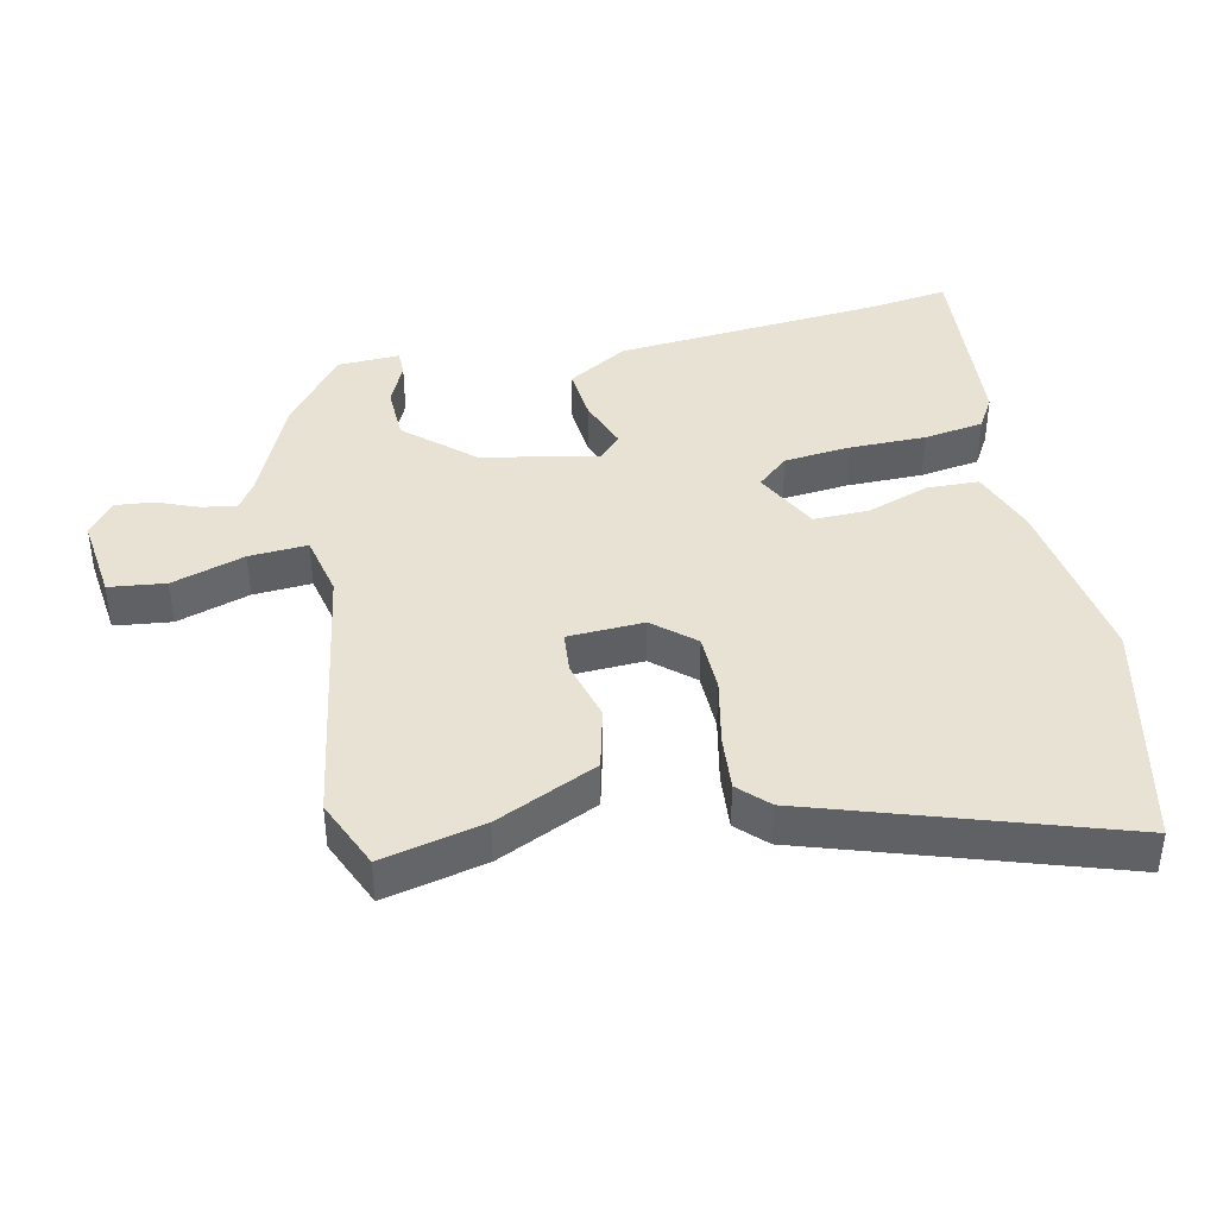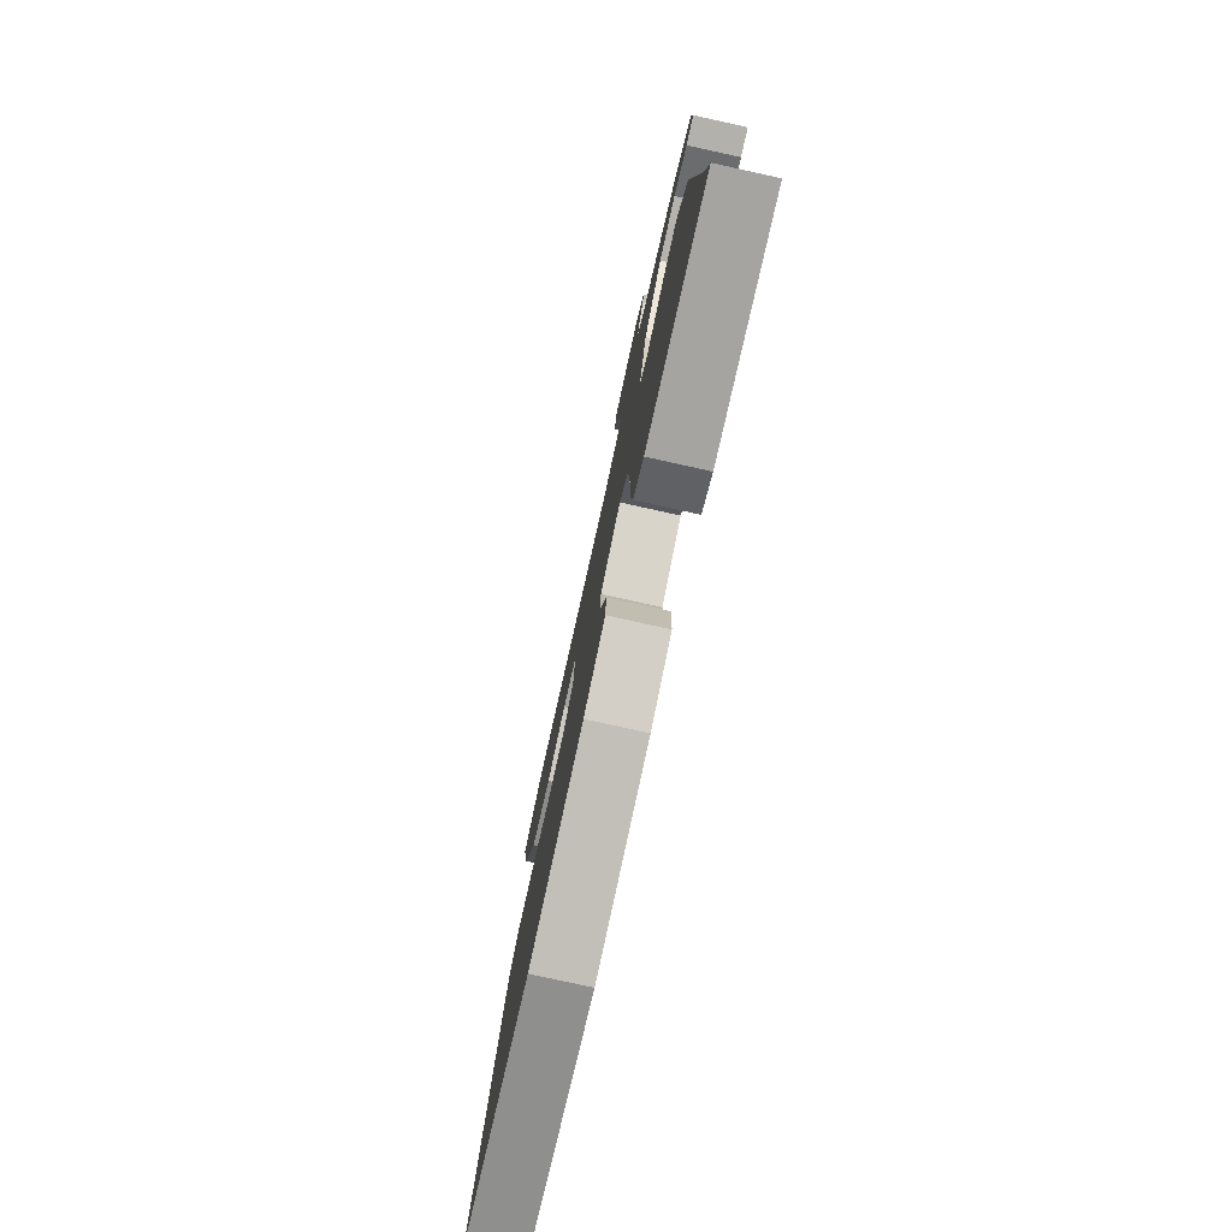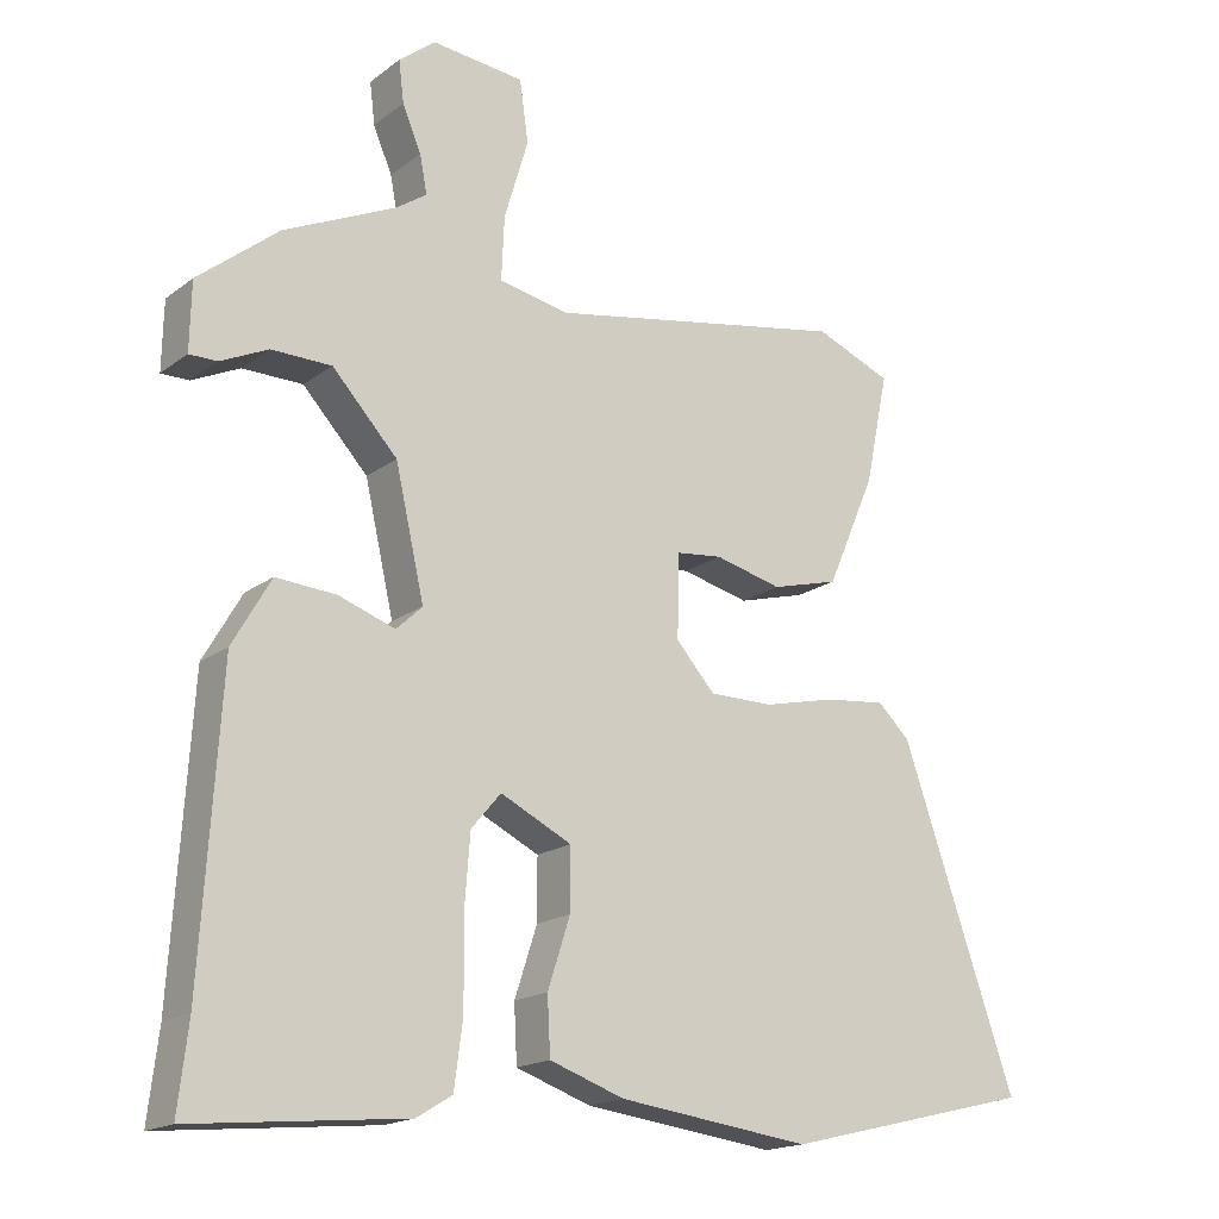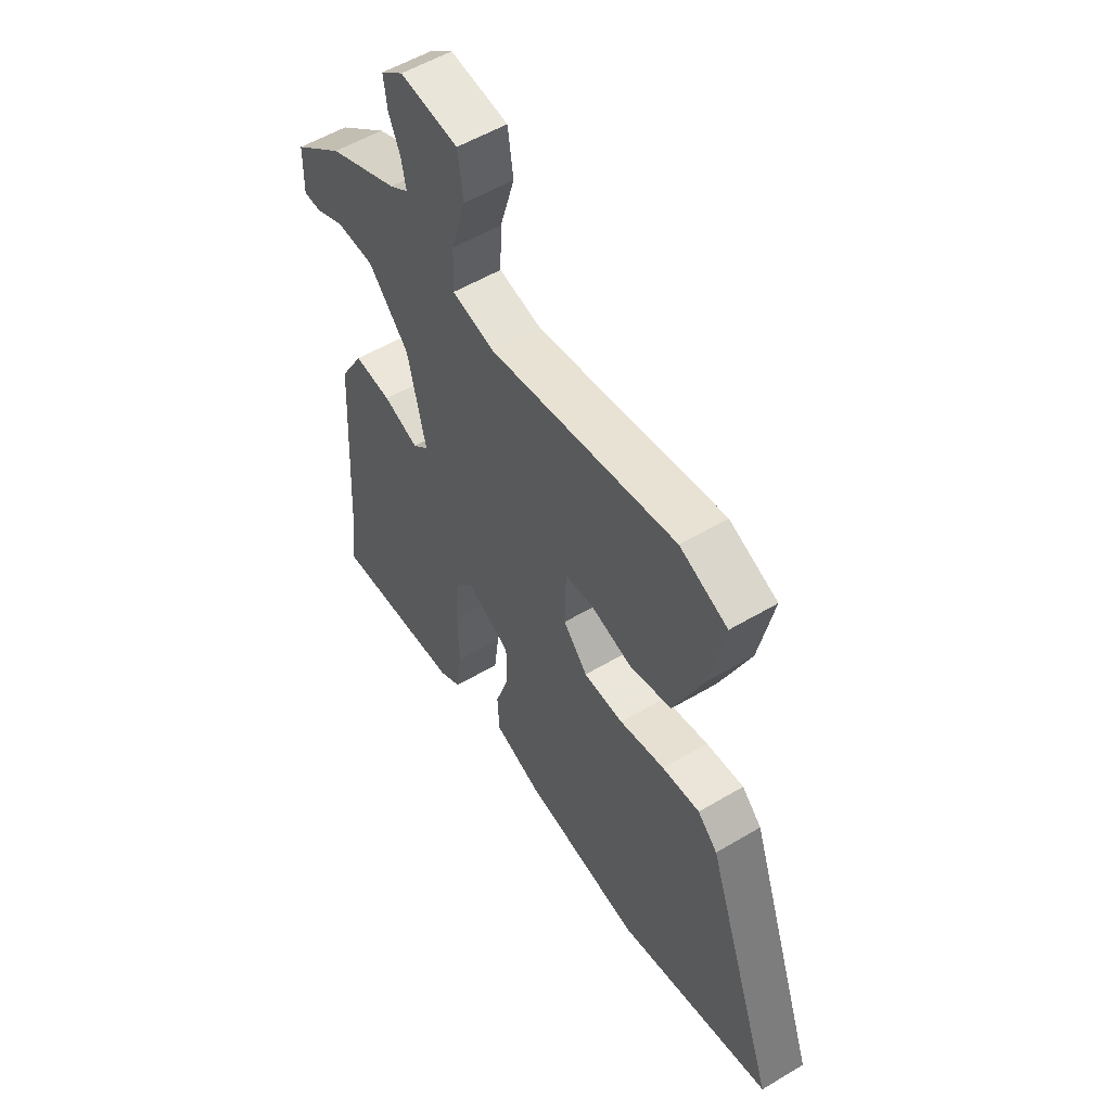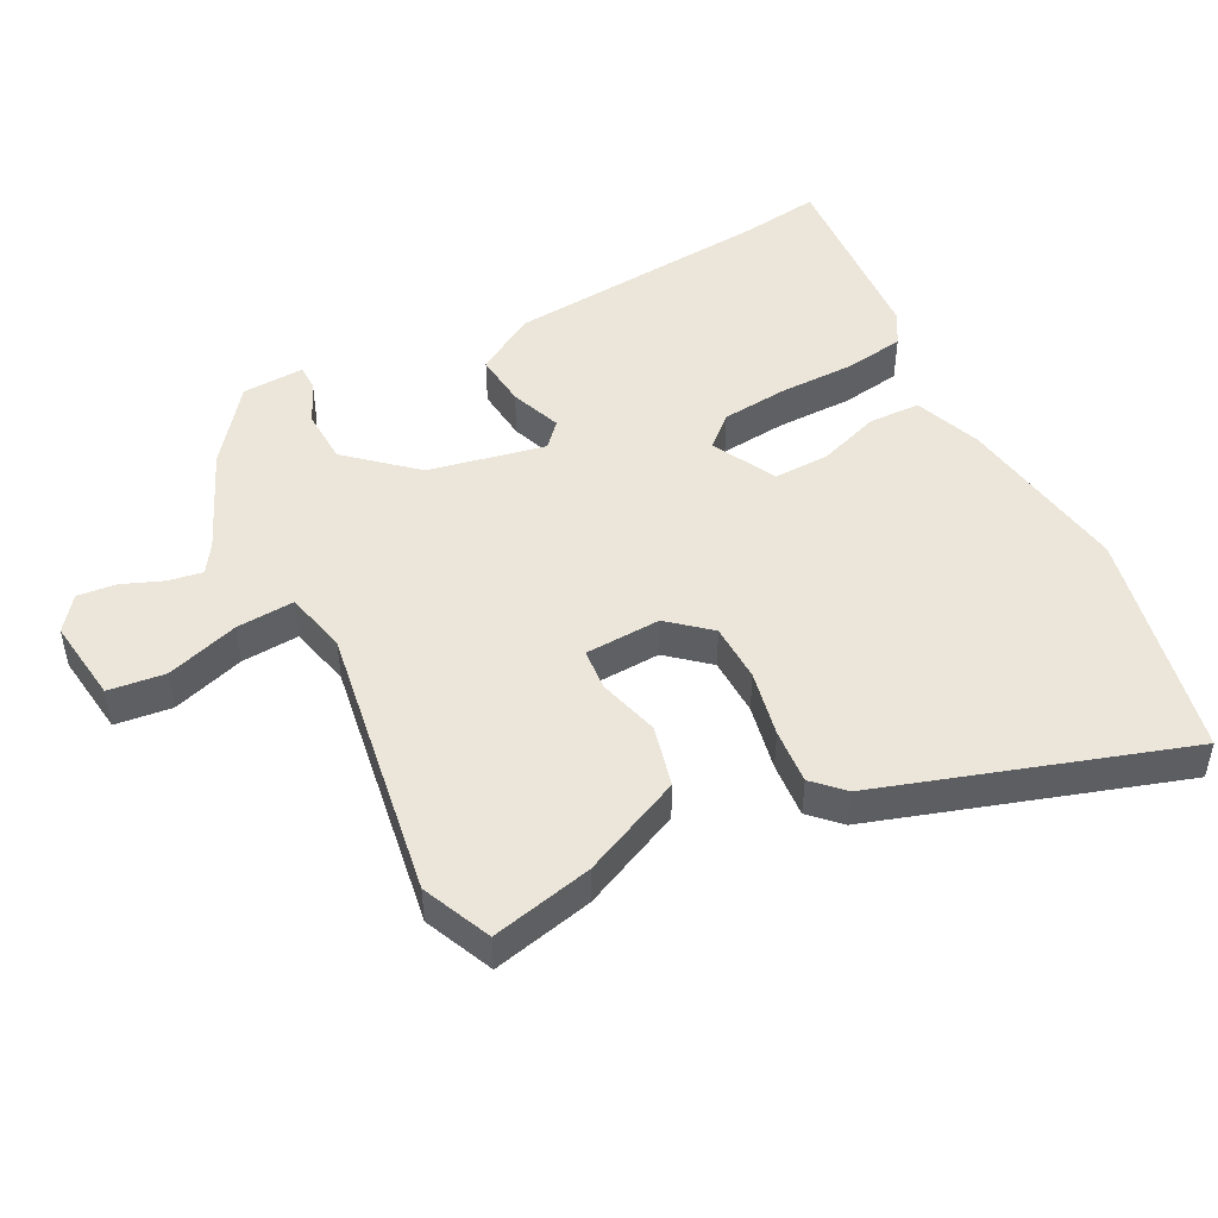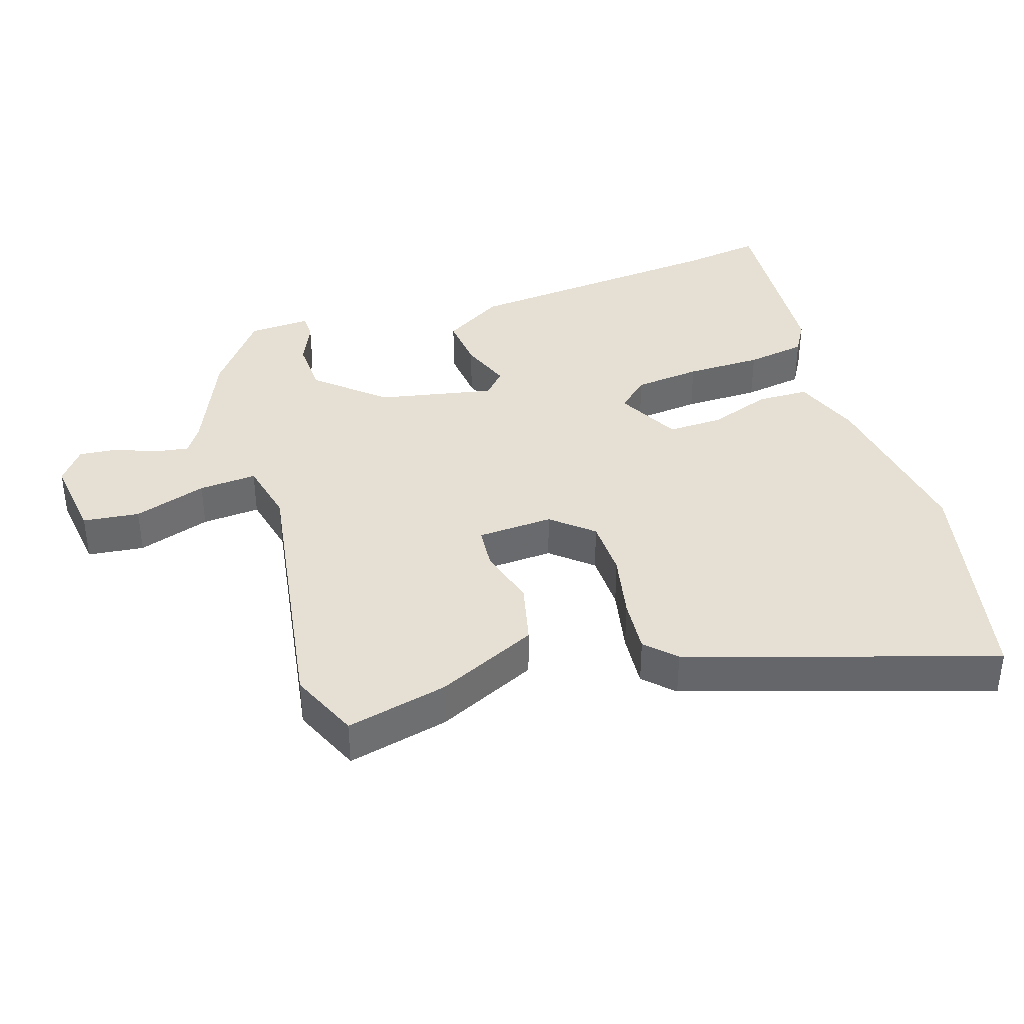
<metadata>
{"format":"obj","ext":"obj","renderer":"f3d","projection":"perspective","resolution":1024,"background":"white","views":[{"elev":40.8,"azim":76.6,"up":"+Y"},{"elev":-78.9,"azim":-102.4,"up":"+Z"},{"elev":-17.6,"azim":-35.1,"up":"+Z"},{"elev":55.0,"azim":57.9,"up":"+Z"},{"elev":47.8,"azim":61.3,"up":"+Y"},{"elev":38.2,"azim":70.7,"up":"+Y"}]}
</metadata>
<code>
v 0.396 0.07 0.542
v 0.502 0.07 0.499
v 0.47 0.07 0.345
v 0.403 0.07 0.191
v 0.31 0.07 0.166
v 0.217 0.07 0.189
v 0.154 0.07 0.182
v 0.151 0.07 0.067
v 0.205 0.07 0.007
v 0.294 0.07 0.007
v 0.394 0.07 0.03
v 0.478 0.07 0.039
v 0.522 0.07 -0.003
v 0.68 0.07 -0.456
v 0.333 0.07 -0.54
v 0.067 0.07 -0.506
v -0.036 0.07 -0.47
v -0.04 0.07 -0.392
v -0.009 0.07 -0.297
v -0.009 0.07 -0.213
v -0.107 0.07 -0.165
v -0.148 0.07 -0.213
v -0.156 0.07 -0.314
v -0.154 0.07 -0.429
v -0.166 0.07 -0.52
v -0.215 0.07 -0.55
v -0.509 0.07 -0.578
v -0.495 0.07 -0.46
v -0.469 0.07 -0.05
v -0.416 0.07 0.042
v -0.333 0.07 0.036
v -0.255 0.07 0.009
v -0.219 0.07 0.043
v -0.259 0.07 0.218
v -0.349 0.07 0.315
v -0.432 0.07 0.316
v -0.498 0.07 0.285
v -0.536 0.07 0.285
v -0.534 0.07 0.379
v -0.423 0.07 0.469
v -0.268 0.07 0.541
v -0.226 0.07 0.57
v -0.236 0.07 0.622
v -0.262 0.07 0.683
v -0.269 0.07 0.741
v -0.219 0.07 0.781
v -0.091 0.07 0.768
v -0.079 0.07 0.683
v -0.112 0.07 0.572
v -0.116 0.07 0.484
v -0.02 0.07 0.465
v 0.396 0 0.542
v 0.502 0 0.499
v 0.47 0 0.345
v 0.403 0 0.191
v 0.31 0 0.166
v 0.217 0 0.189
v 0.154 0 0.182
v 0.151 0 0.067
v 0.205 0 0.007
v 0.294 0 0.007
v 0.394 0 0.03
v 0.478 0 0.039
v 0.522 0 -0.003
v 0.68 0 -0.456
v 0.333 0 -0.54
v 0.067 0 -0.506
v -0.036 0 -0.47
v -0.04 0 -0.392
v -0.009 0 -0.297
v -0.009 0 -0.213
v -0.107 0 -0.165
v -0.148 0 -0.213
v -0.156 0 -0.314
v -0.154 0 -0.429
v -0.166 0 -0.52
v -0.215 0 -0.55
v -0.509 0 -0.578
v -0.495 0 -0.46
v -0.469 0 -0.05
v -0.416 0 0.042
v -0.333 0 0.036
v -0.255 0 0.009
v -0.219 0 0.043
v -0.259 0 0.218
v -0.349 0 0.315
v -0.432 0 0.316
v -0.498 0 0.285
v -0.536 0 0.285
v -0.534 0 0.379
v -0.423 0 0.469
v -0.268 0 0.541
v -0.226 0 0.57
v -0.236 0 0.622
v -0.262 0 0.683
v -0.269 0 0.741
v -0.219 0 0.781
v -0.091 0 0.768
v -0.079 0 0.683
v -0.112 0 0.572
v -0.116 0 0.484
v -0.02 0 0.465
f 46 47 48 49
f 46 49 50
f 43 44 45 46
f 42 43 46 50
f 41 42 50
f 40 41 50
f 39 40 50 51
f 36 37 38 39
f 35 36 39 51
f 29 30 31 32
f 28 29 32
f 28 32 33
f 27 28 33
f 26 27 33
f 23 24 25 26
f 22 23 26 33
f 21 22 33 34
f 16 17 18 19
f 16 19 20
f 15 16 20
f 14 15 20
f 10 11 12 13
f 9 10 13 14
f 3 4 5 6
f 3 6 7
f 2 3 7
f 1 2 7
f 34 35 51 1
f 9 14 20 21
f 8 9 21 34
f 7 8 34
f 1 7 34
f 100 99 98 97
f 101 100 97
f 97 96 95 94
f 101 97 94 93
f 101 93 92
f 101 92 91
f 102 101 91 90
f 90 89 88 87
f 102 90 87 86
f 83 82 81 80
f 83 80 79
f 84 83 79
f 84 79 78
f 84 78 77
f 77 76 75 74
f 84 77 74 73
f 85 84 73 72
f 70 69 68 67
f 71 70 67
f 71 67 66
f 71 66 65
f 64 63 62 61
f 65 64 61 60
f 57 56 55 54
f 58 57 54
f 58 54 53
f 58 53 52
f 52 102 86 85
f 72 71 65 60
f 85 72 60 59
f 85 59 58
f 85 58 52
f 1 52 53 2
f 2 53 54 3
f 3 54 55 4
f 4 55 56 5
f 5 56 57 6
f 6 57 58 7
f 7 58 59 8
f 8 59 60 9
f 9 60 61 10
f 10 61 62 11
f 11 62 63 12
f 12 63 64 13
f 13 64 65 14
f 14 65 66 15
f 15 66 67 16
f 16 67 68 17
f 17 68 69 18
f 18 69 70 19
f 19 70 71 20
f 20 71 72 21
f 21 72 73 22
f 22 73 74 23
f 23 74 75 24
f 24 75 76 25
f 25 76 77 26
f 26 77 78 27
f 27 78 79 28
f 28 79 80 29
f 29 80 81 30
f 30 81 82 31
f 31 82 83 32
f 32 83 84 33
f 33 84 85 34
f 34 85 86 35
f 35 86 87 36
f 36 87 88 37
f 37 88 89 38
f 38 89 90 39
f 39 90 91 40
f 40 91 92 41
f 41 92 93 42
f 42 93 94 43
f 43 94 95 44
f 44 95 96 45
f 45 96 97 46
f 46 97 98 47
f 47 98 99 48
f 48 99 100 49
f 49 100 101 50
f 50 101 102 51
f 51 102 52 1

</code>
